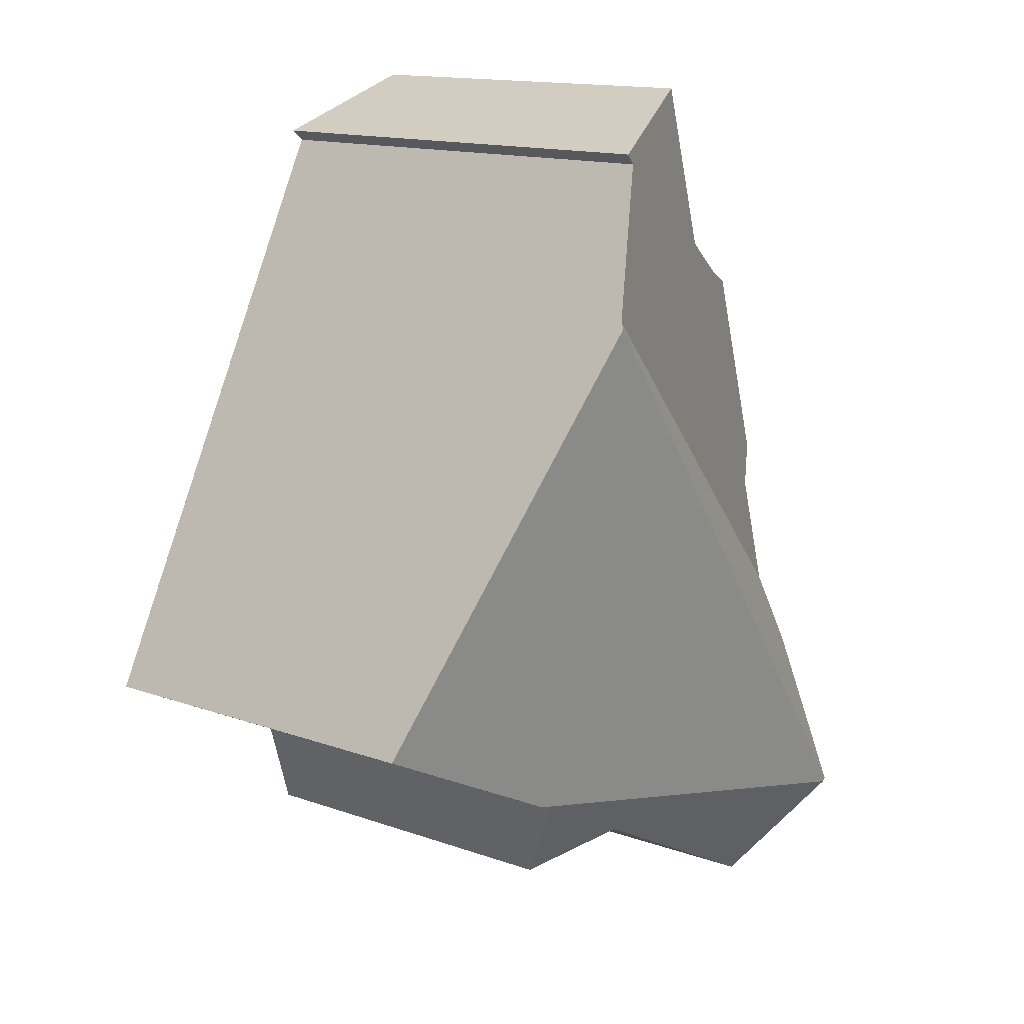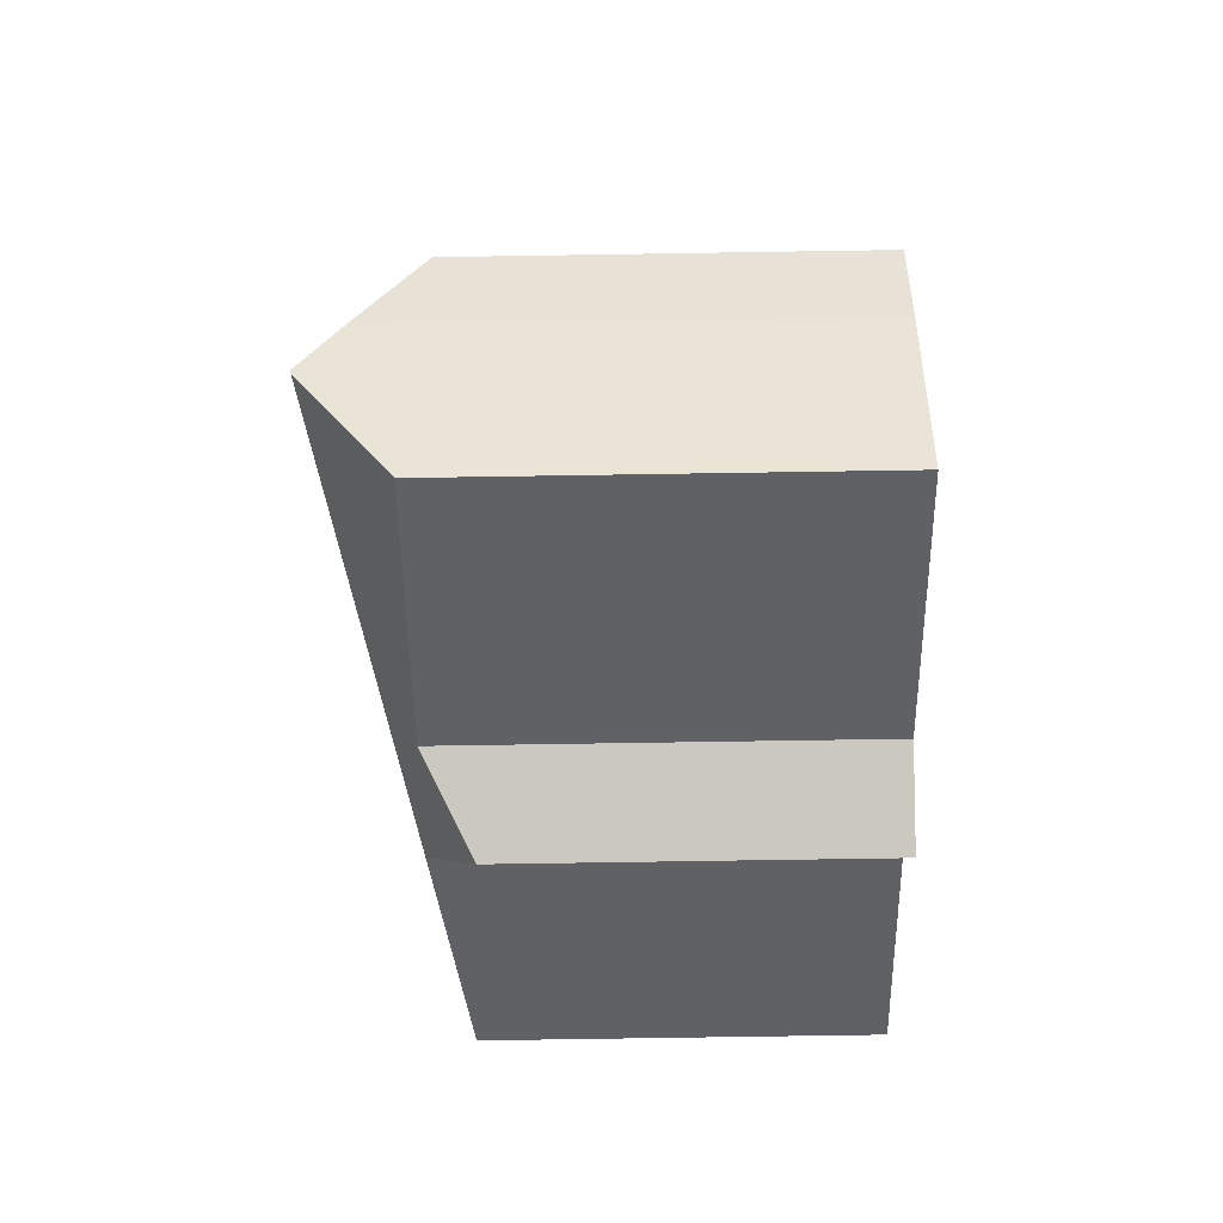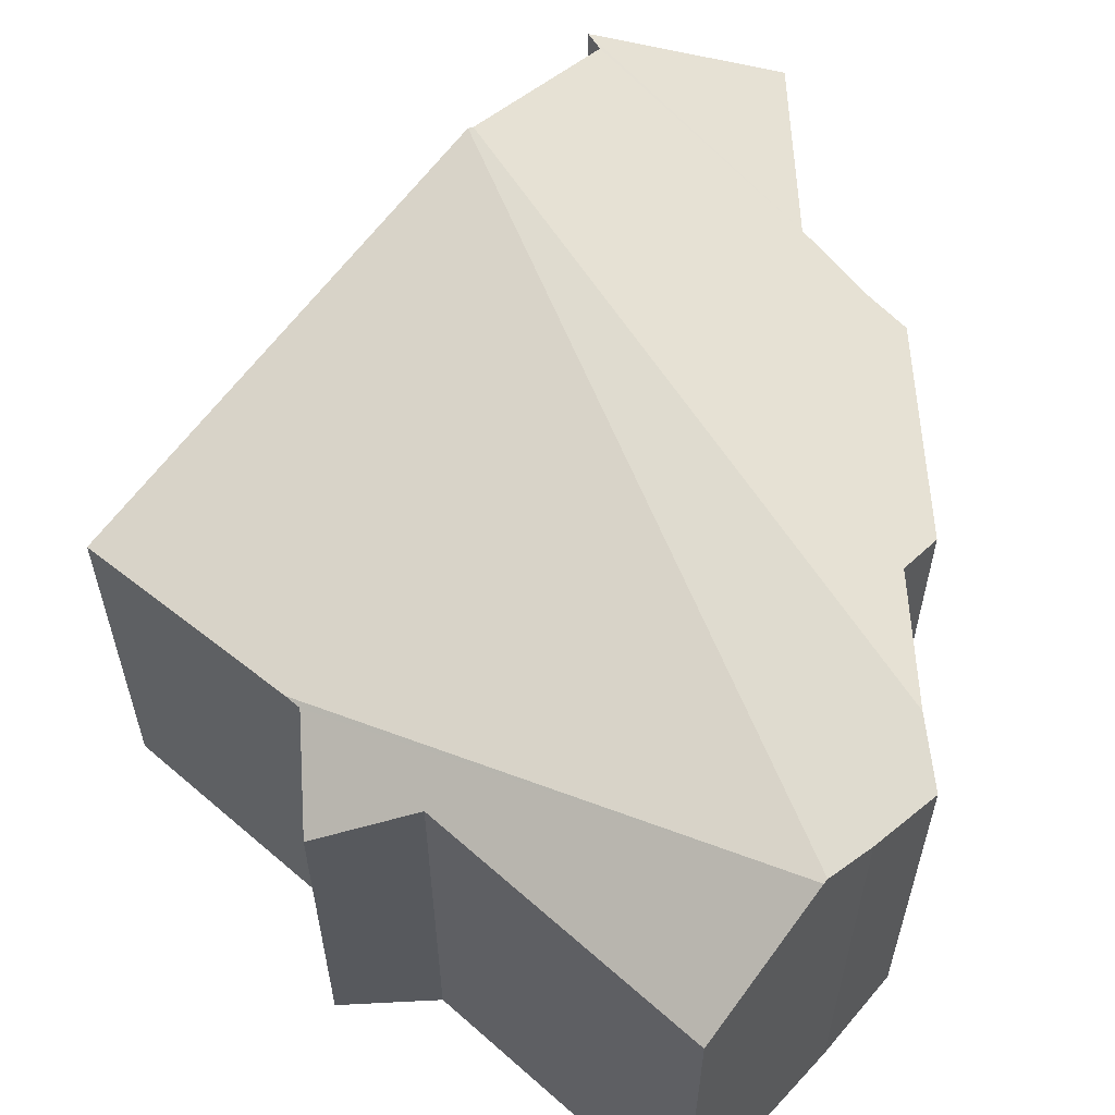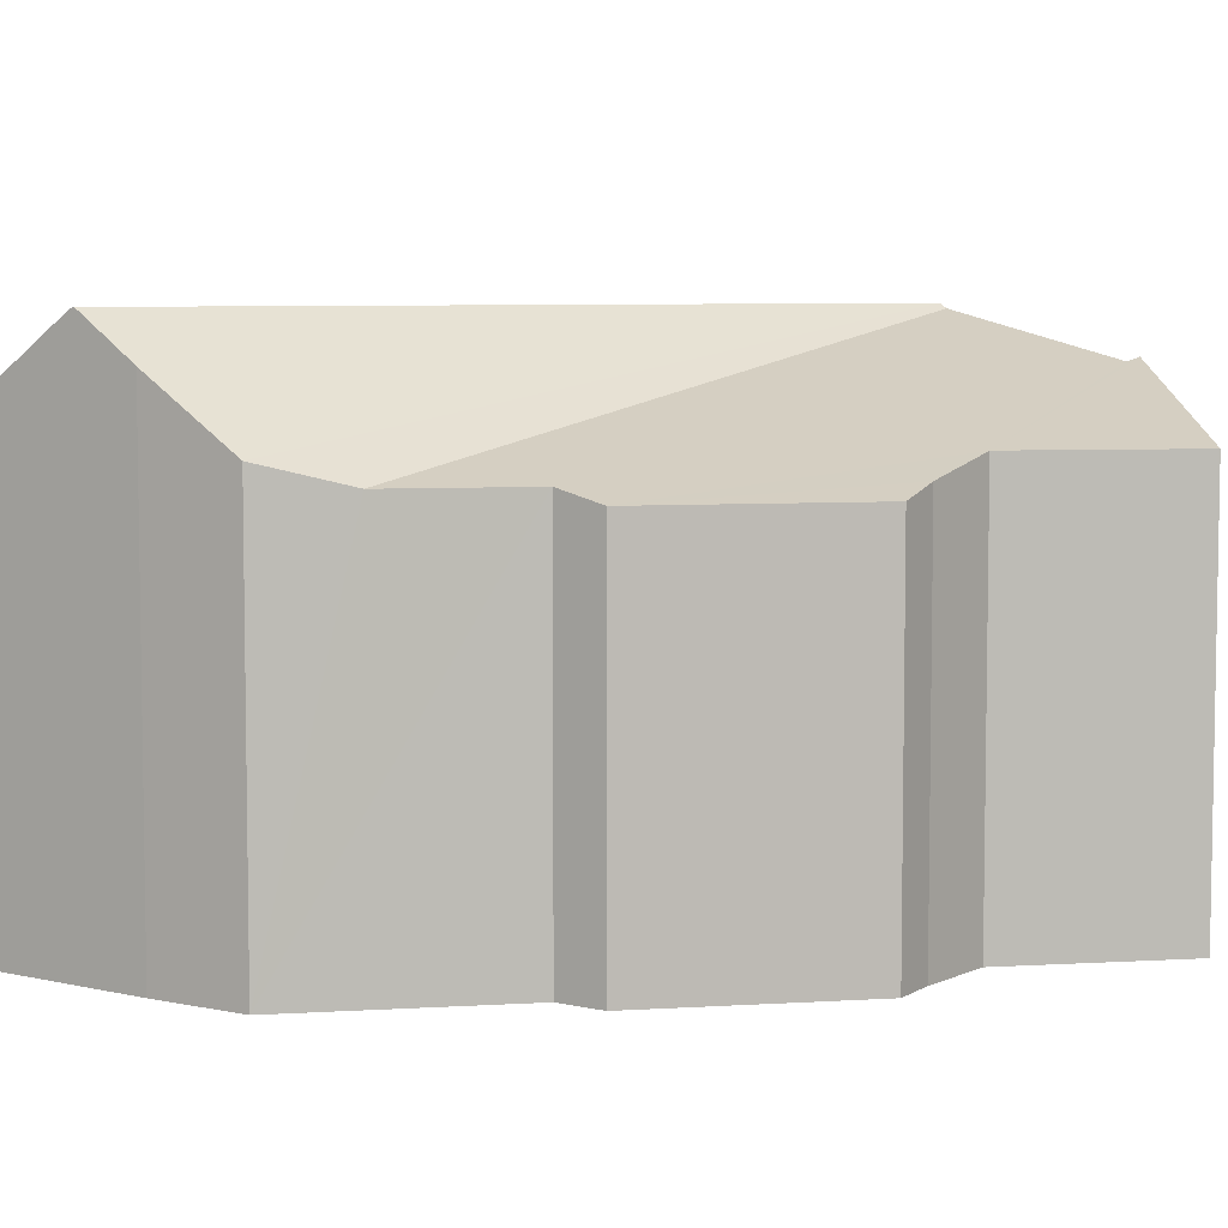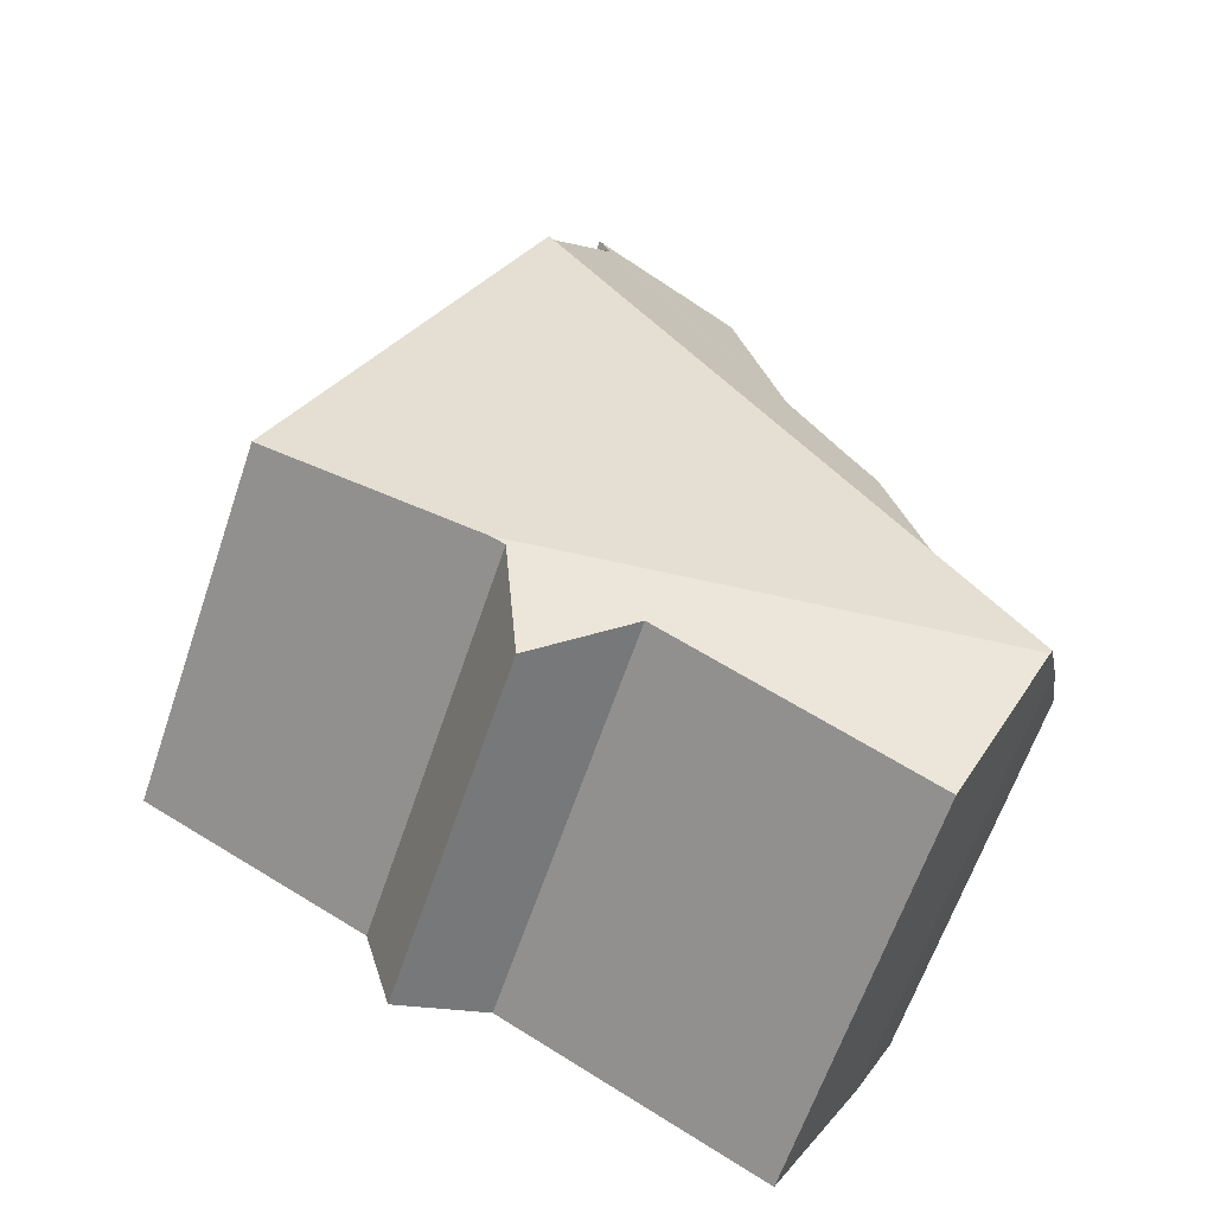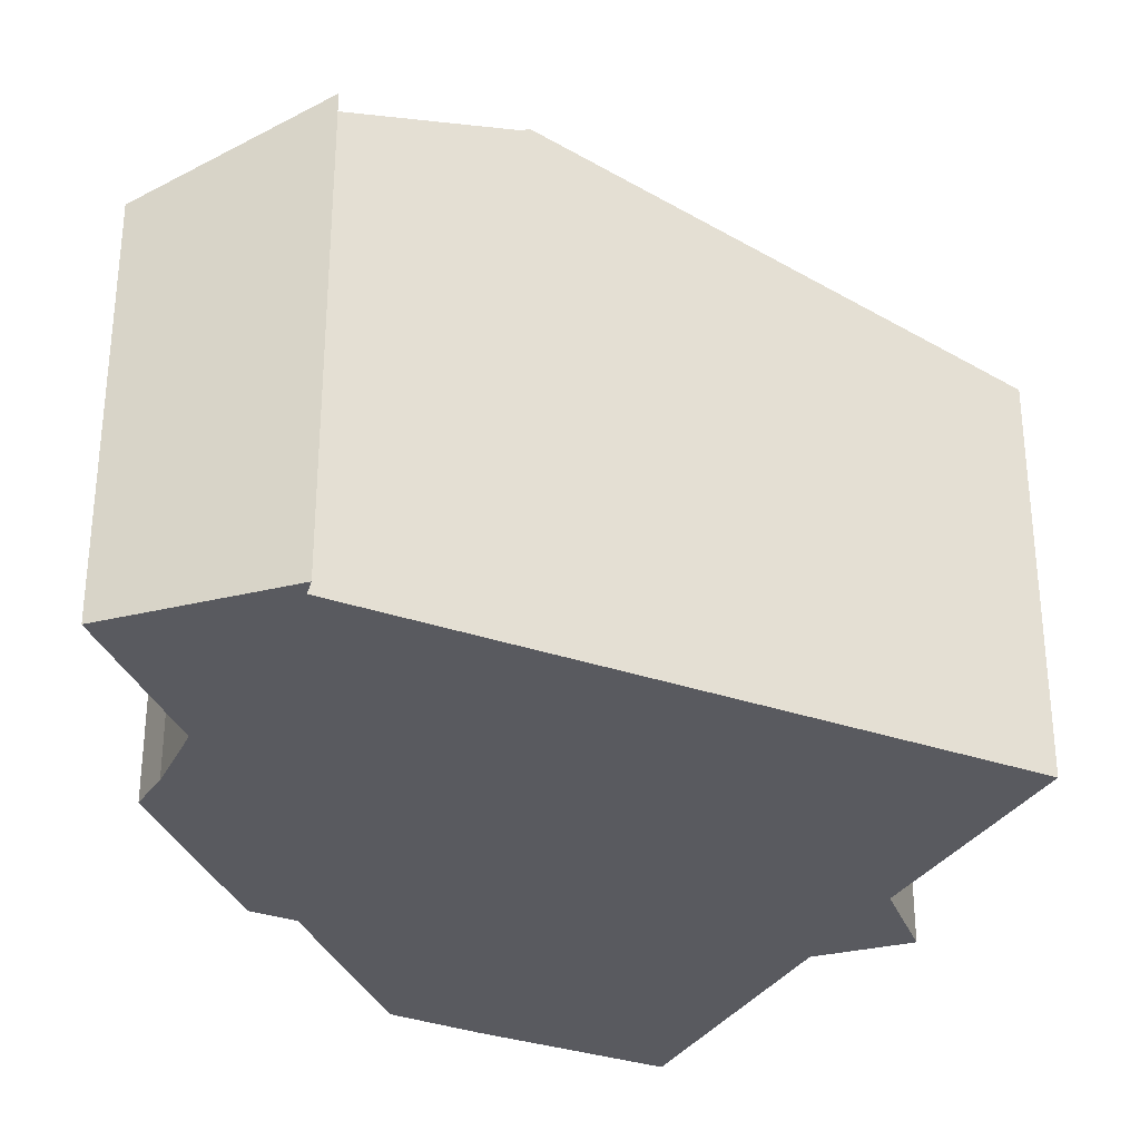
<metadata>
{"format":"obj","ext":"obj","renderer":"f3d","projection":"perspective","resolution":1024,"background":"white","views":[{"elev":14.7,"azim":127.4,"up":"+Z"},{"elev":-74.9,"azim":-89.1,"up":"+Z"},{"elev":60.2,"azim":-165.7,"up":"+Y"},{"elev":6.2,"azim":-83.0,"up":"+Y"},{"elev":-63.0,"azim":161.3,"up":"+Z"},{"elev":-31.9,"azim":36.1,"up":"+Y"}]}
</metadata>
<code>
v  9.031 7.273 -1.051
v  1.271 8.828 -2.544
v  9.288 7.272 -0.919
v  6.886 7.277 -2.164
v  8.55 6.433 -2.682
v  2.346 7.253 -4.57
v  9.075 8.848 8.37
v  1.234 8.848 -2.474
v  13 6.74 0.978
v  0.734 8.115 -1.532
v  0 6.973 4.27e-16
v  0.445 6.609 1.429
v  9.019 8.767 8.474
v  2.655 6.618 8.43
v  0.764 6.4 4.432
v  1.927 6.406 8.102
v  3.86 6.95 9.142
v  7.89 8.091 11.26
v  4.798 6.944 12.21
v  7.645 8.028 11.06
v  1.152 6.609 3.696
v  2.655 -5.162e-16 8.43
v  1.927 -4.961e-16 8.102
v  3.86 -5.598e-16 9.142
v  4.798 -7.474e-16 12.21
v  0.764 -2.714e-16 4.432
v  0 0 0
v  1.152 -2.263e-16 3.696
v  0.445 -8.75e-17 1.429
v  7.89 -6.895e-16 11.26
v  7.645 -6.775e-16 11.06
v  9.019 -5.189e-16 8.474
v  13 -5.989e-17 0.978
v  9.075 -5.125e-16 8.37
v  9.031 6.436e-17 -1.051
v  9.288 5.627e-17 -0.919
v  6.886 1.325e-16 -2.164
v  2.346 2.798e-16 -4.57
v  8.55 1.642e-16 -2.682
v  1.271 1.558e-16 -2.544
v  0.734 9.381e-17 -1.532
v  1.234 1.515e-16 -2.474
g defaultobject
f 1 2 3
f 2 1 4
f 4 1 5
f 2 4 6
f 7 2 8
f 2 7 3
f 3 7 9
f 10 7 8
f 7 10 11
f 7 11 12
f 7 12 13
f 14 15 16
f 15 14 17
f 18 17 19
f 17 18 20
f 17 20 15
f 15 20 21
f 20 12 21
f 12 20 13
f 16 22 14
f 22 16 23
f 14 24 17
f 24 14 22
f 24 19 17
f 19 24 25
f 15 23 16
f 23 15 26
f 27 12 11
f 12 27 21
f 21 27 28
f 28 27 29
f 19 30 18
f 30 19 25
f 31 13 20
f 13 31 9
f 9 31 32
f 9 32 33
f 33 32 34
f 9 7 13
f 30 20 18
f 20 30 31
f 33 3 9
f 3 33 1
f 1 33 35
f 35 33 36
f 37 6 4
f 6 37 38
f 35 5 1
f 5 35 39
f 5 37 4
f 37 5 39
f 6 8 2
f 8 6 10
f 10 6 38
f 10 38 40
f 10 40 41
f 41 40 42
f 41 11 10
f 11 41 27
f 28 15 21
f 15 28 26
f 36 32 31
f 32 36 33
f 32 33 34
f 41 29 27
f 29 41 42
f 29 42 40
f 29 40 38
f 29 38 28
f 28 38 37
f 28 37 23
f 23 37 22
f 22 37 24
f 24 37 39
f 24 39 25
f 25 39 35
f 25 35 31
f 25 31 30
f 31 35 36
f 23 26 28

</code>
